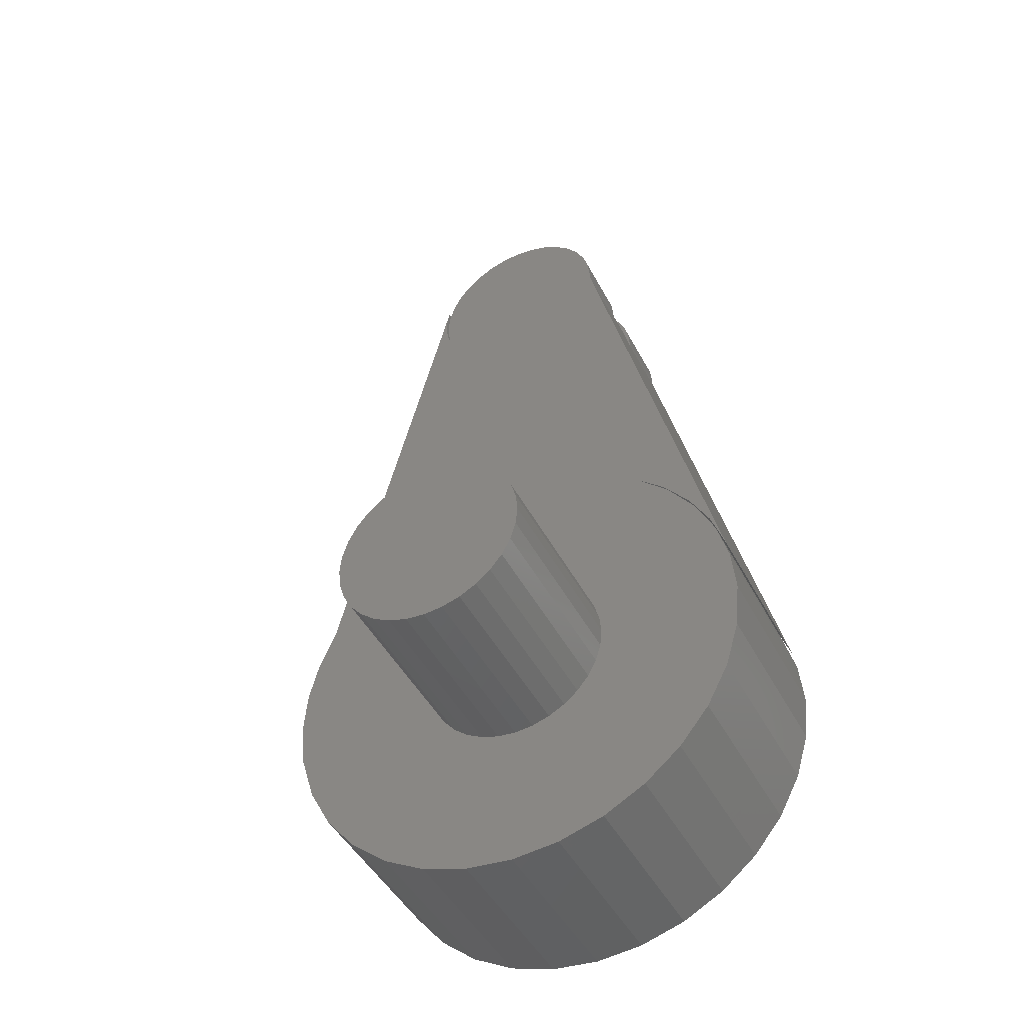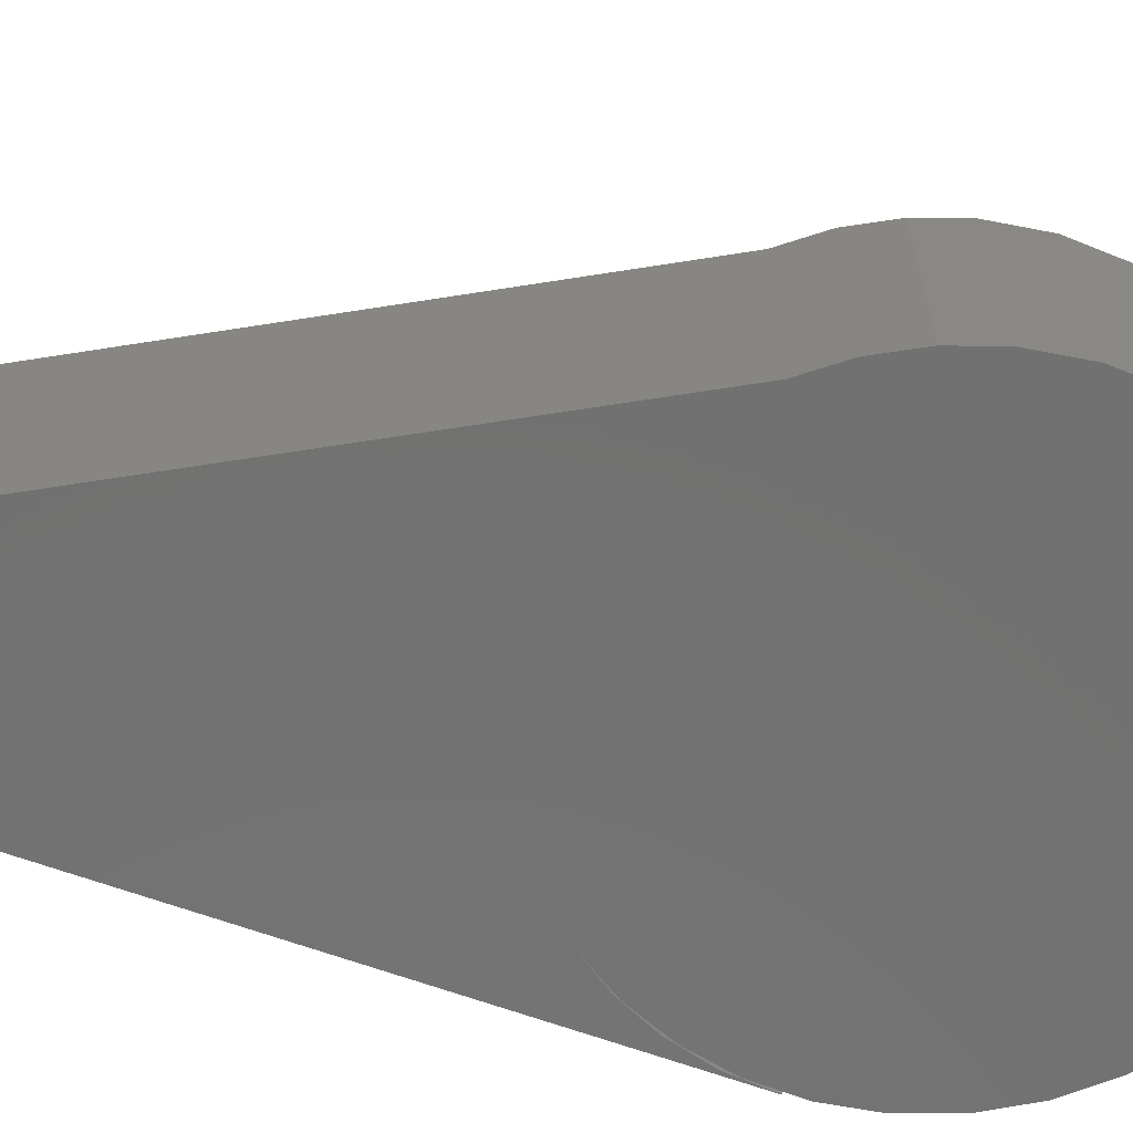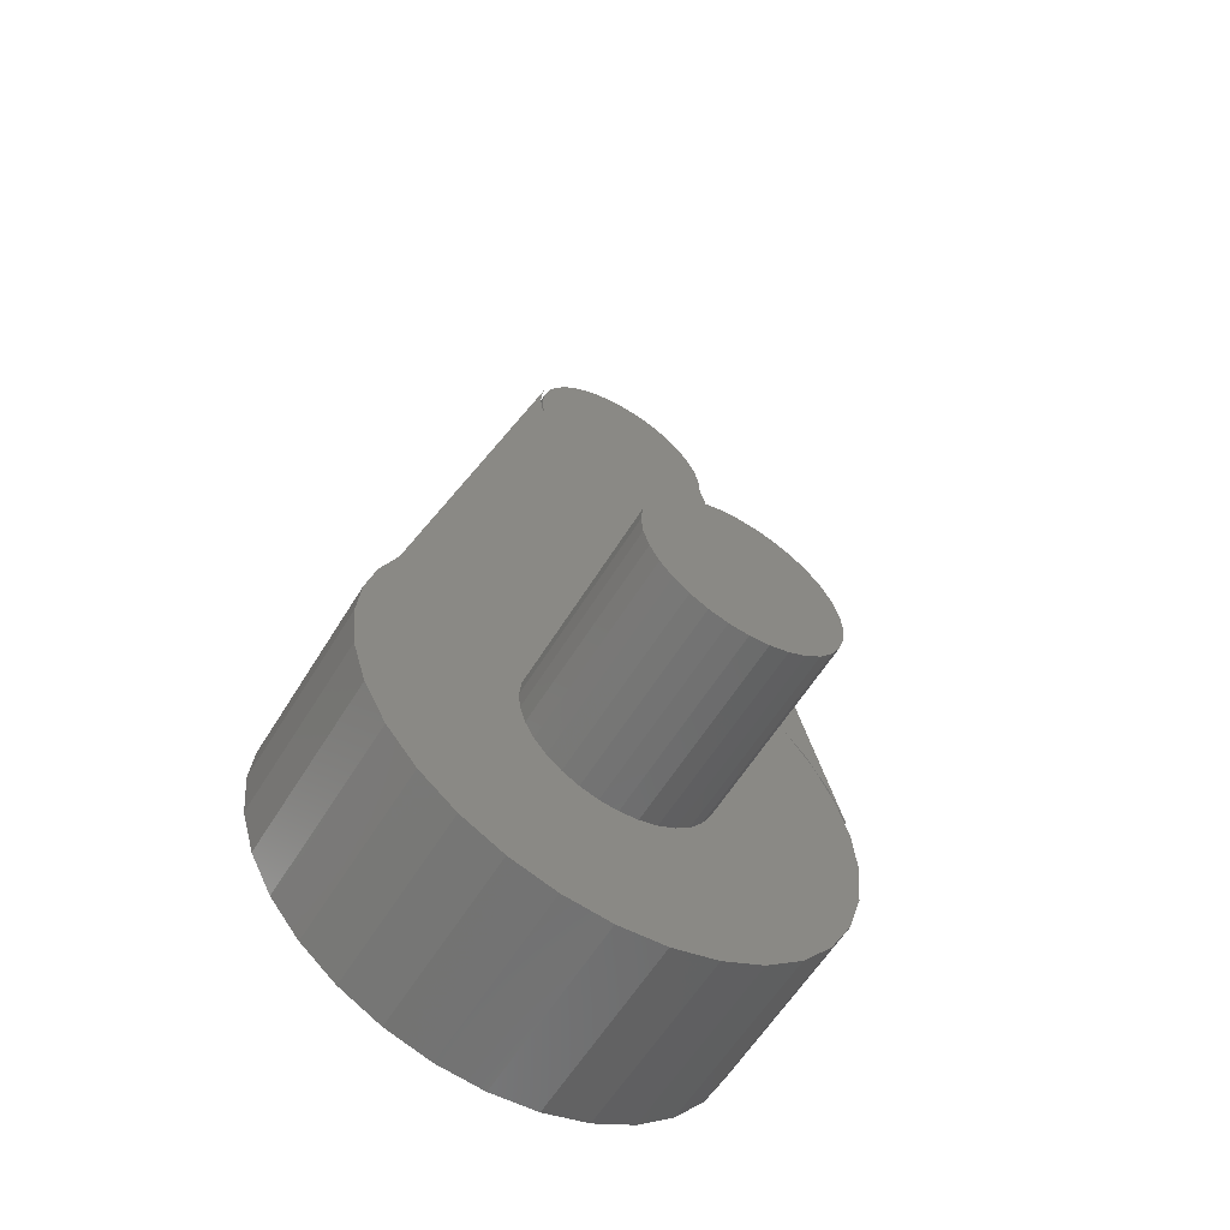
<metadata>
{"format":"stl","ext":"stl","renderer":"f3d","projection":"perspective","resolution":1024,"background":"white","views":[{"elev":-45.6,"azim":-153.7,"up":"+Z"},{"elev":-63.7,"azim":84.4,"up":"+Y"},{"elev":-60.1,"azim":148.5,"up":"+Z"}]}
</metadata>
<code>
# stl→obj: 314 verts, 620 faces
v 0.1024 3.955e-18 0.6236
v 0.1017 8.111e-18 0.6614
v 0.1038 5.916e-18 0.6406
v 0.09837 1.892e-18 0.6071
v 0.09567 9.994e-18 0.6814
v -0.1094 -5.916e-18 0.6406
v -0.1073 -3.494e-18 0.6614
v -0.1094 -6.939e-19 0.6344
v -0.018 -5.445e-17 0.1045
v -0.2474 -2.298e-19 0.09797
v -0.2252 1.003e-18 0.1428
v -0.03799 -5.623e-17 0.09847
v -0.08582 -6.324e-17 0.05921
v -0.261 -9.866e-19 0.04982
v -0.07257 -6.071e-17 0.07536
v -0.2656 -1.242e-18 3.335e-17
v -0.1017 -6.839e-17 0.02079
v -0.1038 5.916e-18 -1.305e-17
v 0.2753 2.879e-17 0.04545
v 0.1013 -5.49e-17 0.04079
v 0.09141 -5.34e-17 0.05921
v 0.2739 2.871e-17 -0.05314
v 0.09141 -6.655e-17 -0.05921
v 0.1013 -6.396e-17 -0.04079
v 0.2454 -3.686e-17 0.1313
v 0.2639 2.816e-17 0.08962
v 0.06201 -5.177e-17 0.08862
v 0.04358 -5.17e-17 0.09847
v 0.02359 -5.214e-17 0.1045
v 0.002796 -5.306e-17 0.1066
v 0.1041 4.604e-17 0.6223
v 0.1064 4.708e-17 0.6388
v 0.1061 4.799e-17 0.6555
v 0.1031 4.874e-17 0.6719
v -0.1952 2.67e-18 0.1828
v -0.1583 4.716e-18 0.2167
v -0.1013 -9.378e-19 0.6814
v -0.09141 1.655e-18 0.6998
v -0.07816 4.183e-18 0.716
v -0.06201 6.552e-18 0.7292
v -0.04358 8.668e-18 0.7391
v -0.02359 1.045e-17 0.7452
v -0.002796 1.183e-17 0.7472
v 0.018 1.276e-17 0.7452
v 0.03799 1.32e-17 0.7391
v 0.05642 1.313e-17 0.7292
v 0.07257 1.255e-17 0.716
v 0.08582 1.149e-17 0.6998
v -0.1903 1.362e-17 0.1894
v -0.2196 1.002e-17 0.1538
v -0.2423 6.535e-18 0.1137
v -0.2578 3.264e-18 0.07031
v -0.2604 -9.512e-19 -0.05314
v -0.1017 -7.301e-17 -0.02079
v -0.09567 -7.489e-17 -0.04079
v -0.08582 -7.639e-17 -0.05921
v -0.2449 -9.079e-20 -0.1042
v -0.07257 -7.745e-17 -0.07536
v -0.05642 -7.802e-17 -0.08862
v -0.03799 -7.809e-17 -0.09847
v -0.018 -7.766e-17 -0.1045
v -0.2197 1.306e-18 -0.1513
v 0.002796 -7.673e-17 -0.1066
v 0.02359 -7.535e-17 -0.1045
v 0.2584 2.785e-17 -0.1042
v 0.2332 2.645e-17 -0.1513
v 0.1993 2.457e-17 -0.1926
v 0.1581 2.228e-17 -0.2265
v 0.111 1.966e-17 -0.2516
v 0.05988 1.683e-17 -0.2671
v 0.006743 1.388e-17 -0.2724
v -0.04639 1.093e-17 -0.2671
v -0.09749 8.092e-18 -0.2516
v -0.1446 5.478e-18 -0.2265
v -0.1859 3.187e-18 -0.1926
v 0.04358 -7.356e-17 -0.09847
v 0.06201 -7.145e-17 -0.08862
v 0.07816 -6.908e-17 -0.07536
v -0.05642 -5.835e-17 0.08862
v -0.09567 -6.583e-17 0.04079
v 0.07816 -5.235e-17 0.07536
v 0.1094 -5.916e-18 -3.428e-17
v 0.1073 -5.679e-17 0.02079
v 0.2791 2.9e-17 -3.336e-17
v 0.1073 -6.14e-17 -0.02079
v -0.1038 0.2109 -1.305e-17
v -0.1017 0.2109 -0.02079
v -0.09567 0.2109 -0.04079
v -0.08582 0.2109 -0.05921
v -0.07257 0.2109 -0.07536
v -0.05642 0.2109 -0.08862
v -0.03799 0.2109 -0.09847
v -0.018 0.2109 -0.1045
v 0.002796 0.2109 -0.1066
v 0.02359 0.2109 -0.1045
v 0.04358 0.2109 -0.09847
v 0.06201 0.2109 -0.08862
v 0.07816 0.2109 -0.07536
v 0.09141 0.2109 -0.05921
v 0.1013 0.2109 -0.04079
v 0.1073 0.2109 -0.02079
v 0.1094 0.2109 1.305e-17
v 0.1073 0.2109 0.02079
v 0.1013 0.2109 0.04079
v 0.09141 0.2109 0.05921
v 0.07816 0.2109 0.07536
v 0.06201 0.2109 0.08862
v 0.04358 0.2109 0.09847
v 0.02359 0.2109 0.1045
v 0.002796 0.2109 0.1066
v -0.018 0.2109 0.1045
v -0.03799 0.2109 0.09847
v -0.05642 0.2109 0.08862
v -0.07257 0.2109 0.07536
v -0.08582 0.2109 0.05921
v -0.09567 0.2109 0.04079
v -0.1017 0.2109 0.02079
v -0.02359 -0.2109 0.7452
v 0.018 -0.2109 0.7452
v -0.002796 -0.2109 0.7472
v -0.04358 -0.2109 0.7391
v 0.03799 -0.2109 0.7391
v -0.06201 -0.2109 0.7292
v 0.2454 -0.2109 0.1313
v 0.1031 -0.2109 0.6719
v 0.1061 -0.2109 0.6555
v 0.1064 -0.2109 0.6388
v 0.1041 -0.2109 0.6223
v 0.09837 -0.2109 0.6071
v -0.1583 -0.2109 0.2167
v -0.1952 -0.2109 0.1828
v -0.2252 -0.2109 0.1428
v -0.2474 -0.2109 0.09797
v 0.2639 -0.2109 0.08962
v -0.1094 -0.2109 0.6344
v -0.2578 -0.2109 0.07031
v -0.2423 -0.2109 0.1137
v -0.2196 -0.2109 0.1538
v -0.1903 -0.2109 0.1894
v 0.1024 -0.2109 0.6236
v 0.1038 -0.2109 0.6406
v -0.1094 -0.2109 0.6406
v -0.1073 -0.2109 0.6614
v 0.1017 -0.2109 0.6614
v -0.1013 -0.2109 0.6814
v 0.09567 -0.2109 0.6814
v -0.09141 -0.2109 0.6998
v 0.08582 -0.2109 0.6998
v -0.07816 -0.2109 0.716
v 0.07257 -0.2109 0.716
v 0.05642 -0.2109 0.7292
v 0.2753 -0.2109 0.04545
v -0.261 -0.2109 0.04982
v 0.2791 -0.2109 -3.336e-17
v -0.2656 -0.2109 3.335e-17
v 0.2739 -0.2109 -0.05314
v -0.2604 -0.2109 -0.05314
v 0.2584 -0.2109 -0.1042
v -0.2449 -0.2109 -0.1042
v 0.2332 -0.2109 -0.1513
v -0.2197 -0.2109 -0.1513
v 0.1993 -0.2109 -0.1926
v -0.1859 -0.2109 -0.1926
v 0.1581 -0.2109 -0.2265
v -0.1446 -0.2109 -0.2265
v 0.111 -0.2109 -0.2516
v -0.09749 -0.2109 -0.2516
v 0.05988 -0.2109 -0.2671
v -0.04639 -0.2109 -0.2671
v 0.006743 -0.2109 -0.2724
v 0.09912 4.488e-17 0.6063
v 0.09173 4.364e-17 0.5914
v 0.09173 -0.07812 0.5914
v 0.09173 -0.1328 0.5914
v 0.09173 -0.2109 0.5914
v 0.09912 -0.2109 0.6063
v 0.07991 -0.07812 0.5753
v 0.07991 -0.1328 0.5753
v 0.06525 -0.07812 0.5618
v 0.06525 -0.1328 0.5618
v 0.0483 -0.07812 0.5513
v 0.0483 -0.1328 0.5513
v 0.02966 -0.07812 0.5442
v 0.02966 -0.1328 0.5442
v 0.01001 -0.07812 0.5407
v 0.01001 -0.1328 0.5407
v -0.009936 -0.07812 0.5411
v -0.009936 -0.1328 0.5411
v -0.02946 -0.07812 0.5452
v -0.02946 -0.1328 0.5452
v -0.04784 -0.07812 0.5529
v -0.04784 -0.1328 0.5529
v -0.06443 -0.07812 0.564
v -0.06443 -0.1328 0.564
v -0.07862 -0.07812 0.578
v -0.07862 -0.1328 0.578
v -0.08989 -0.07812 0.5945
v -0.08989 -0.1328 0.5945
v -0.09783 -0.07812 0.6128
v -0.09783 -0.1328 0.6128
v -0.1022 -0.07812 0.6322
v -0.1022 -0.1328 0.6322
v -0.1027 -0.07812 0.6522
v -0.1027 -0.1328 0.6522
v -0.09951 -0.07812 0.6719
v -0.09951 -0.1328 0.6719
v -0.1092 -0.07812 0.6349
v -0.1092 -0.1328 0.6349
v -0.1554 1.723e-17 0.2195
v -0.1554 -0.2109 0.2195
v -0.1159 2.074e-17 0.2432
v -0.1159 -0.2109 0.2432
v 0.1024 -0.1328 0.6236
v 0.1038 -0.1328 0.6406
v 0.09837 -0.1328 0.6071
v -0.1094 -0.1328 0.6406
v -0.1073 -0.1328 0.6614
v -0.002796 -0.1328 0.7472
v 0.018 -0.1328 0.7452
v -0.02359 -0.1328 0.7452
v -0.04358 -0.1328 0.7391
v 0.03799 -0.1328 0.7391
v -0.06201 -0.1328 0.7292
v -0.1013 -0.1328 0.6814
v 0.09567 -0.1328 0.6814
v 0.1017 -0.1328 0.6614
v 0.05642 -0.1328 0.7292
v 0.07257 -0.1328 0.716
v -0.07816 -0.1328 0.716
v 0.08582 -0.1328 0.6998
v -0.09141 -0.1328 0.6998
v -0.1094 -0.07812 0.6406
v 0.1038 -0.07812 0.6406
v 0.1024 -0.07812 0.6236
v 0.09837 -0.07812 0.6071
v -0.1073 -0.07812 0.6614
v -0.02359 -0.07812 0.7452
v 0.018 -0.07812 0.7452
v -0.002796 -0.07812 0.7472
v -0.04358 -0.07812 0.7391
v 0.03799 -0.07812 0.7391
v -0.06201 -0.07812 0.7292
v 0.1017 -0.07812 0.6614
v 0.09567 -0.07812 0.6814
v -0.1013 -0.07812 0.6814
v -0.09141 -0.07812 0.6998
v 0.08582 -0.07812 0.6998
v -0.07816 -0.07812 0.716
v 0.07257 -0.07812 0.716
v 0.05642 -0.07812 0.7292
v 0.006743 -0.07812 -0.1942
v 0.04464 -0.1328 -0.1905
v 0.04464 -0.07812 -0.1905
v 0.08108 -0.1328 -0.1795
v 0.08108 -0.07812 -0.1795
v 0.1147 -0.1328 -0.1615
v 0.1147 -0.07812 -0.1615
v 0.1441 -0.1328 -0.1374
v 0.1441 -0.07812 -0.1374
v 0.1683 -0.1328 -0.1079
v 0.1683 -0.07812 -0.1079
v 0.1862 -0.1328 -0.07433
v 0.1862 -0.07812 -0.07433
v 0.1973 -0.1328 -0.0379
v 0.1973 -0.07812 -0.0379
v 0.201 -0.1328 5.061e-17
v 0.201 -0.07812 -7.615e-17
v 0.006743 -0.1328 -0.1942
v -0.03115 -0.07812 -0.1905
v -0.03115 -0.1328 -0.1905
v -0.06759 -0.07812 -0.1795
v -0.06759 -0.1328 -0.1795
v -0.1012 -0.07812 -0.1615
v -0.1012 -0.1328 -0.1615
v -0.1306 -0.07812 -0.1374
v -0.1306 -0.1328 -0.1374
v -0.1548 -0.07812 -0.1079
v -0.1548 -0.1328 -0.1079
v -0.1727 -0.07812 -0.07433
v -0.1727 -0.1328 -0.07433
v -0.1838 -0.07812 -0.0379
v -0.1838 -0.1328 -0.0379
v -0.1875 -0.07812 -6.726e-17
v -0.1875 -0.1328 1.9e-17
v 0.006743 -0.07812 0.1942
v -0.03115 -0.1328 0.1905
v -0.03115 -0.07812 0.1905
v -0.06759 -0.1328 0.1795
v -0.06759 -0.07812 0.1795
v -0.1012 -0.1328 0.1615
v -0.1012 -0.07812 0.1615
v -0.1306 -0.1328 0.1374
v -0.1306 -0.07812 0.1374
v -0.1548 -0.1328 0.1079
v -0.1548 -0.07812 0.1079
v -0.1727 -0.1328 0.07433
v -0.1727 -0.07812 0.07433
v -0.1838 -0.1328 0.0379
v -0.1838 -0.07812 0.0379
v 0.006743 -0.1328 0.1942
v 0.04464 -0.07812 0.1905
v 0.04464 -0.1328 0.1905
v 0.08108 -0.07812 0.1795
v 0.08108 -0.1328 0.1795
v 0.1147 -0.07812 0.1615
v 0.1147 -0.1328 0.1615
v 0.1441 -0.07812 0.1374
v 0.1441 -0.1328 0.1374
v 0.1683 -0.07812 0.1079
v 0.1683 -0.1328 0.1079
v 0.1862 -0.07812 0.07433
v 0.1862 -0.1328 0.07433
v 0.1973 -0.07812 0.0379
v 0.1973 -0.1328 0.0379
f 1 2 3
f 4 2 1
f 4 5 2
f 6 7 8
f 9 10 11
f 12 10 9
f 13 14 15
f 16 17 18
f 19 20 21
f 22 23 24
f 25 26 27
f 25 27 28
f 25 28 29
f 25 29 30
f 25 30 4
f 25 4 31
f 25 31 32
f 25 32 33
f 25 33 34
f 30 9 11
f 30 11 35
f 30 35 36
f 30 36 8
f 30 8 7
f 30 7 37
f 30 37 38
f 30 38 39
f 30 39 40
f 30 40 41
f 30 41 42
f 30 42 43
f 30 43 44
f 30 44 45
f 30 45 46
f 30 46 47
f 30 47 48
f 30 48 5
f 30 5 4
f 8 36 49
f 8 49 50
f 8 50 51
f 8 51 52
f 53 16 18
f 53 18 54
f 53 54 55
f 53 55 56
f 57 53 56
f 57 56 58
f 57 58 59
f 57 59 60
f 57 60 61
f 57 61 62
f 63 64 65
f 63 65 66
f 63 66 67
f 63 67 68
f 63 68 69
f 63 69 70
f 63 70 71
f 63 71 72
f 63 72 73
f 63 73 74
f 63 74 75
f 63 75 62
f 63 62 61
f 65 64 76
f 65 76 77
f 65 77 78
f 65 78 23
f 65 23 22
f 12 79 10
f 10 79 15
f 10 15 14
f 13 80 14
f 14 80 17
f 14 17 16
f 27 26 81
f 81 26 19
f 81 19 21
f 82 83 84
f 84 83 20
f 84 20 19
f 24 85 22
f 22 85 82
f 22 82 84
f 18 86 54
f 54 86 87
f 54 87 55
f 55 87 88
f 55 88 56
f 56 88 89
f 56 89 58
f 58 89 90
f 58 90 59
f 59 90 91
f 59 91 60
f 60 91 92
f 60 92 61
f 61 92 93
f 61 93 63
f 63 93 94
f 63 94 64
f 64 94 95
f 64 95 76
f 76 95 96
f 76 96 77
f 77 96 97
f 77 97 78
f 78 97 98
f 78 98 23
f 23 98 99
f 23 99 24
f 24 99 100
f 24 100 85
f 85 100 101
f 85 101 82
f 82 101 102
f 82 102 83
f 83 102 103
f 83 103 20
f 20 103 104
f 20 104 21
f 21 104 105
f 21 105 81
f 81 105 106
f 81 106 27
f 27 106 107
f 27 107 28
f 28 107 108
f 28 108 29
f 29 108 109
f 29 109 30
f 30 109 110
f 30 110 9
f 9 110 111
f 9 111 12
f 12 111 112
f 12 112 79
f 79 112 113
f 79 113 15
f 15 113 114
f 15 114 13
f 13 114 115
f 13 115 80
f 80 115 116
f 80 116 17
f 17 116 117
f 17 117 18
f 18 117 86
f 109 111 110
f 111 109 108
f 111 108 112
f 112 108 107
f 112 107 113
f 91 96 92
f 92 96 95
f 92 95 93
f 93 95 94
f 113 107 114
f 114 107 106
f 114 106 115
f 115 106 105
f 115 105 116
f 116 105 104
f 116 104 117
f 117 104 103
f 117 103 86
f 86 103 102
f 86 102 87
f 87 102 101
f 87 101 88
f 88 101 100
f 88 100 89
f 89 100 99
f 89 99 90
f 90 99 98
f 90 98 91
f 91 98 97
f 91 97 96
f 118 119 120
f 119 118 121
f 119 121 122
f 122 121 123
f 124 125 126
f 124 126 127
f 124 127 128
f 124 128 129
f 124 129 130
f 124 130 131
f 124 131 132
f 124 132 133
f 124 133 134
f 135 136 137
f 135 137 138
f 135 138 139
f 135 139 130
f 135 130 129
f 135 129 140
f 135 140 141
f 135 141 142
f 142 141 143
f 143 141 144
f 143 144 145
f 145 144 146
f 145 146 147
f 147 146 148
f 147 148 149
f 149 148 150
f 149 150 123
f 123 150 151
f 123 151 122
f 134 133 152
f 152 133 153
f 152 153 154
f 154 153 155
f 154 155 156
f 156 155 157
f 156 157 158
f 158 157 159
f 158 159 160
f 160 159 161
f 160 161 162
f 162 161 163
f 162 163 164
f 164 163 165
f 164 165 166
f 166 165 167
f 166 167 168
f 168 167 169
f 168 169 170
f 84 154 22
f 22 154 156
f 22 156 65
f 65 156 158
f 65 158 66
f 66 158 160
f 66 160 67
f 67 160 162
f 67 162 68
f 68 162 164
f 68 164 69
f 69 164 166
f 69 166 70
f 70 166 168
f 70 168 71
f 71 168 170
f 71 170 72
f 72 170 169
f 72 169 73
f 73 169 167
f 73 167 74
f 74 167 165
f 74 165 75
f 75 165 163
f 75 163 62
f 62 163 161
f 62 161 57
f 57 161 159
f 57 159 53
f 53 159 157
f 53 157 16
f 16 157 155
f 124 25 125
f 125 25 34
f 171 172 173
f 174 175 176
f 174 176 129
f 174 129 4
f 174 4 171
f 32 126 33
f 33 126 125
f 33 125 34
f 126 32 127
f 127 32 31
f 127 31 128
f 128 31 4
f 128 4 129
f 171 173 174
f 174 173 177
f 174 177 178
f 178 177 179
f 178 179 180
f 180 179 181
f 180 181 182
f 182 181 183
f 182 183 184
f 184 183 185
f 184 185 186
f 186 185 187
f 186 187 188
f 188 187 189
f 188 189 190
f 190 189 191
f 190 191 192
f 192 191 193
f 192 193 194
f 194 193 195
f 194 195 196
f 196 195 197
f 196 197 198
f 198 197 199
f 198 199 200
f 200 199 201
f 200 201 202
f 202 201 203
f 202 203 204
f 204 203 205
f 204 205 206
f 207 8 52
f 207 52 208
f 207 208 206
f 207 206 205
f 135 208 136
f 136 208 52
f 49 138 50
f 50 138 137
f 50 137 51
f 51 137 136
f 51 136 52
f 138 49 139
f 139 49 36
f 139 36 130
f 130 36 209
f 130 209 210
f 210 209 211
f 210 211 212
f 213 129 176
f 214 141 213
f 213 141 140
f 213 140 129
f 175 174 176
f 176 174 215
f 176 215 213
f 142 216 135
f 135 216 208
f 217 206 216
f 206 208 216
f 218 219 220
f 221 220 219
f 222 221 219
f 223 221 222
f 182 192 180
f 190 192 182
f 184 190 182
f 188 190 184
f 186 188 184
f 206 217 224
f 206 224 225
f 206 225 226
f 206 226 204
f 222 227 223
f 223 227 228
f 223 228 229
f 229 228 230
f 229 230 231
f 231 230 225
f 231 225 224
f 215 200 213
f 213 200 202
f 213 202 214
f 214 202 204
f 214 204 226
f 192 194 180
f 180 194 196
f 180 196 178
f 178 196 198
f 178 198 174
f 174 198 200
f 174 200 215
f 232 6 207
f 207 6 8
f 1 171 4
f 3 233 1
f 1 233 234
f 1 234 171
f 171 234 235
f 171 235 172
f 172 235 173
f 232 205 236
f 232 207 205
f 237 238 239
f 238 237 240
f 238 240 241
f 241 240 242
f 179 191 181
f 181 191 189
f 181 189 183
f 183 189 187
f 183 187 185
f 205 203 243
f 205 243 244
f 205 244 245
f 205 245 236
f 245 244 246
f 246 244 247
f 246 247 248
f 248 247 249
f 248 249 242
f 242 249 250
f 242 250 241
f 243 203 233
f 233 203 201
f 233 201 234
f 234 201 199
f 234 199 235
f 235 199 173
f 173 199 197
f 173 197 177
f 177 197 195
f 177 195 179
f 179 195 193
f 179 193 191
f 25 124 26
f 26 124 134
f 26 134 19
f 19 134 152
f 19 152 84
f 84 152 154
f 209 210 212
f 209 212 211
f 210 209 130
f 130 209 36
f 16 155 14
f 14 155 153
f 14 153 10
f 10 153 133
f 10 133 11
f 11 133 132
f 11 132 35
f 35 132 131
f 35 131 36
f 36 131 130
f 216 142 217
f 217 142 143
f 217 143 224
f 224 143 145
f 224 145 231
f 231 145 147
f 231 147 229
f 229 147 149
f 229 149 223
f 223 149 123
f 223 123 221
f 221 123 121
f 221 121 220
f 220 121 118
f 220 118 218
f 218 118 120
f 218 120 219
f 219 120 119
f 219 119 222
f 222 119 122
f 222 122 227
f 227 122 151
f 227 151 228
f 228 151 150
f 228 150 230
f 230 150 148
f 230 148 225
f 225 148 146
f 225 146 226
f 226 146 144
f 226 144 214
f 214 144 141
f 6 232 7
f 7 232 236
f 7 236 37
f 37 236 245
f 37 245 38
f 38 245 246
f 38 246 39
f 39 246 248
f 39 248 40
f 40 248 242
f 40 242 41
f 41 242 240
f 41 240 42
f 42 240 237
f 42 237 43
f 43 237 239
f 43 239 44
f 44 239 238
f 44 238 45
f 45 238 241
f 45 241 46
f 46 241 250
f 46 250 47
f 47 250 249
f 47 249 48
f 48 249 247
f 48 247 5
f 5 247 244
f 5 244 2
f 2 244 243
f 2 243 3
f 3 243 233
f 251 252 253
f 253 252 254
f 253 254 255
f 255 254 256
f 255 256 257
f 257 256 258
f 257 258 259
f 259 258 260
f 259 260 261
f 261 260 262
f 261 262 263
f 263 262 264
f 263 264 265
f 265 264 266
f 265 266 267
f 252 251 268
f 268 251 269
f 268 269 270
f 270 269 271
f 270 271 272
f 272 271 273
f 272 273 274
f 274 273 275
f 274 275 276
f 276 275 277
f 276 277 278
f 278 277 279
f 278 279 280
f 280 279 281
f 280 281 282
f 282 281 283
f 282 283 284
f 285 286 287
f 287 286 288
f 287 288 289
f 289 288 290
f 289 290 291
f 291 290 292
f 291 292 293
f 293 292 294
f 293 294 295
f 295 294 296
f 295 296 297
f 297 296 298
f 297 298 299
f 299 298 284
f 299 284 283
f 286 285 300
f 300 285 301
f 300 301 302
f 302 301 303
f 302 303 304
f 304 303 305
f 304 305 306
f 306 305 307
f 306 307 308
f 308 307 309
f 308 309 310
f 310 309 311
f 310 311 312
f 312 311 313
f 312 313 314
f 314 313 267
f 314 267 266
f 267 313 265
f 265 313 311
f 265 311 263
f 279 299 281
f 283 281 299
f 263 311 261
f 261 311 309
f 261 309 259
f 259 309 307
f 259 307 257
f 257 307 305
f 257 305 255
f 255 305 303
f 255 303 253
f 253 303 301
f 253 301 251
f 251 301 285
f 251 285 269
f 269 285 287
f 269 287 271
f 271 287 289
f 271 289 273
f 273 289 291
f 273 291 275
f 275 291 293
f 275 293 277
f 277 293 295
f 277 295 279
f 279 295 297
f 279 297 299
f 264 314 266
f 312 314 264
f 262 312 264
f 282 298 280
f 298 282 284
f 298 296 280
f 280 296 294
f 280 294 278
f 278 294 292
f 278 292 276
f 276 292 290
f 276 290 274
f 274 290 288
f 274 288 272
f 272 288 286
f 272 286 270
f 270 286 300
f 270 300 268
f 268 300 302
f 268 302 252
f 252 302 304
f 252 304 254
f 254 304 306
f 254 306 256
f 256 306 308
f 256 308 258
f 258 308 310
f 258 310 260
f 260 310 312
f 260 312 262

</code>
